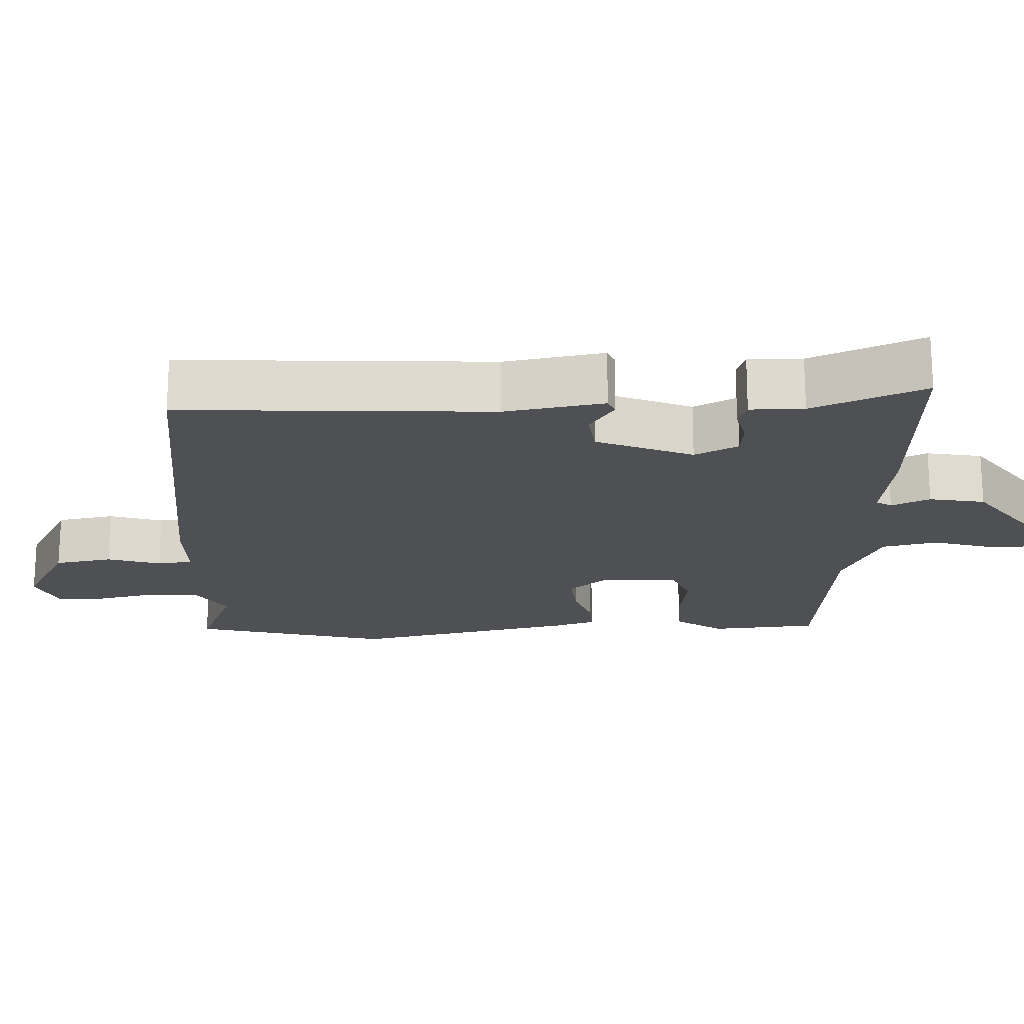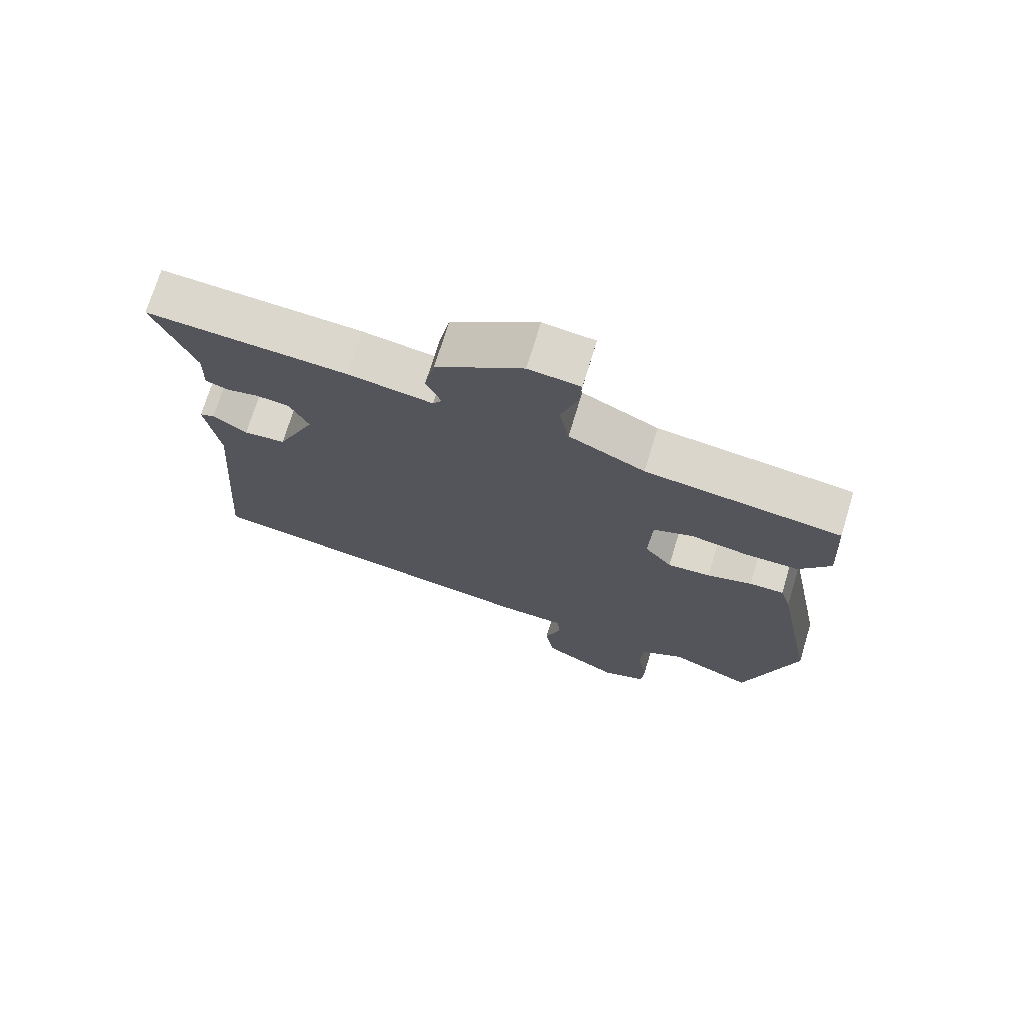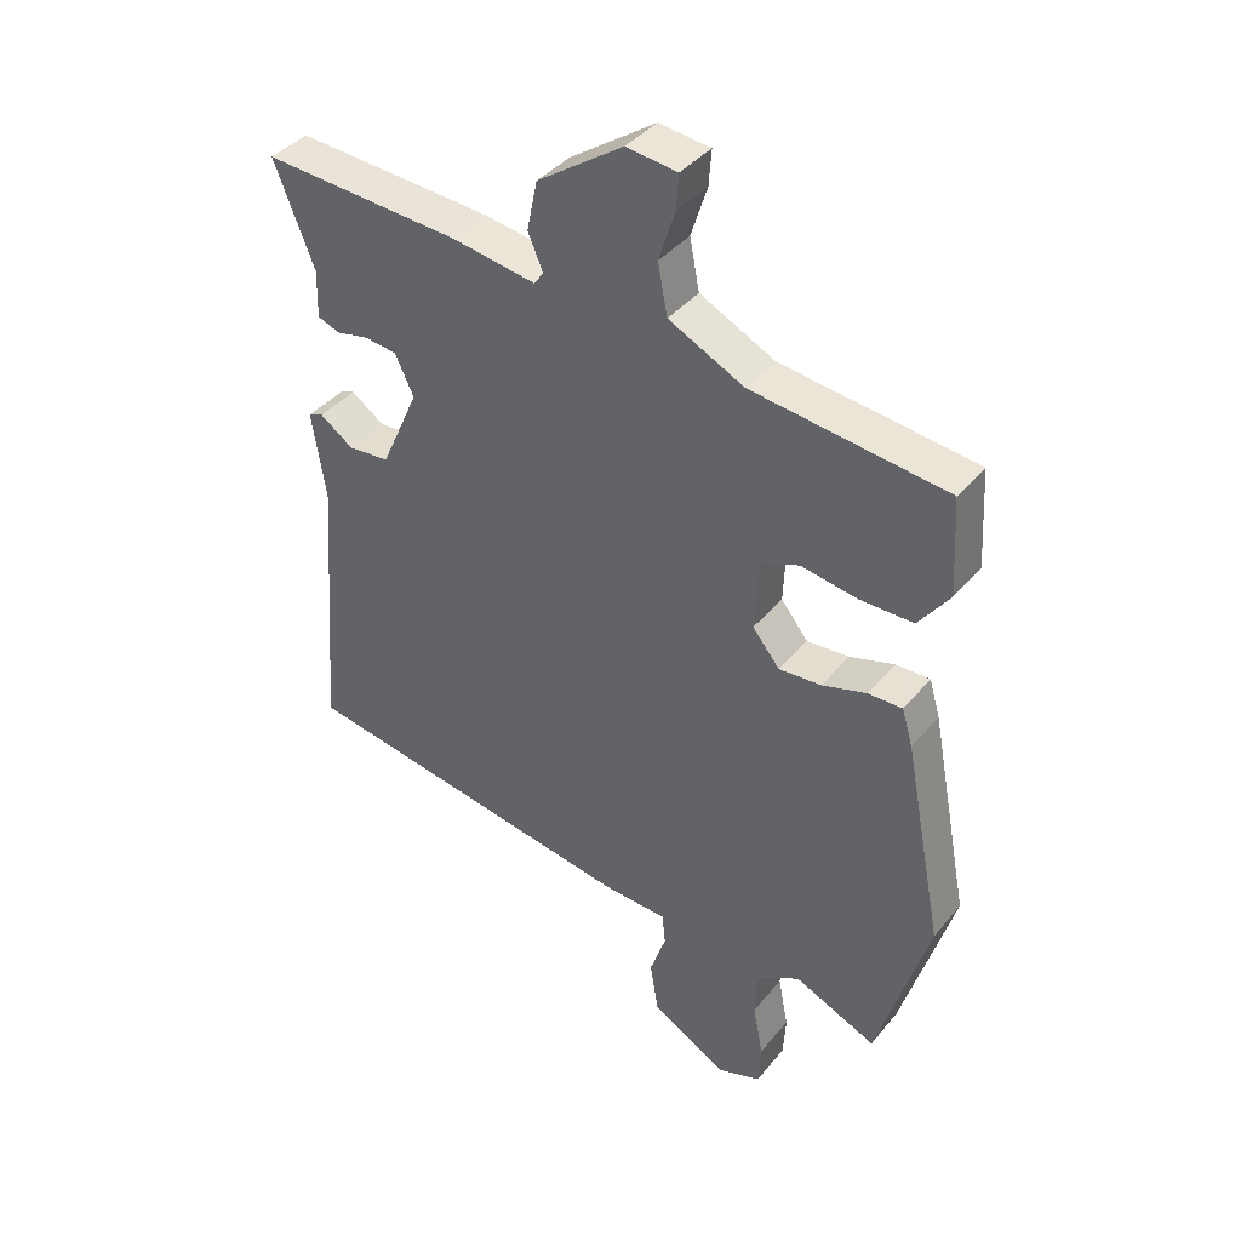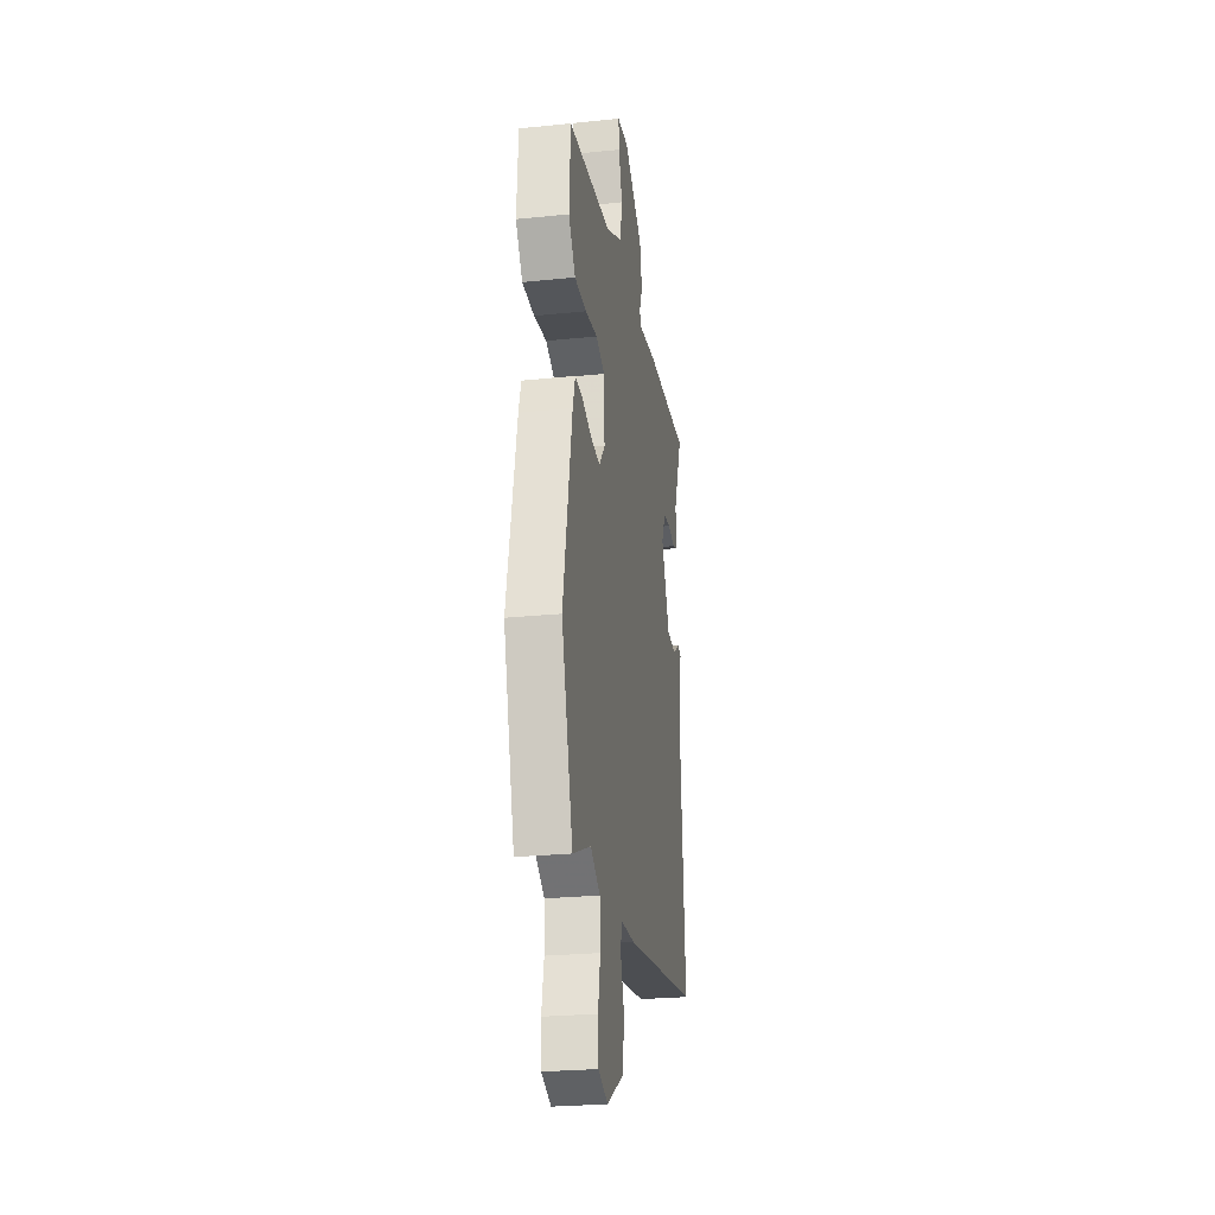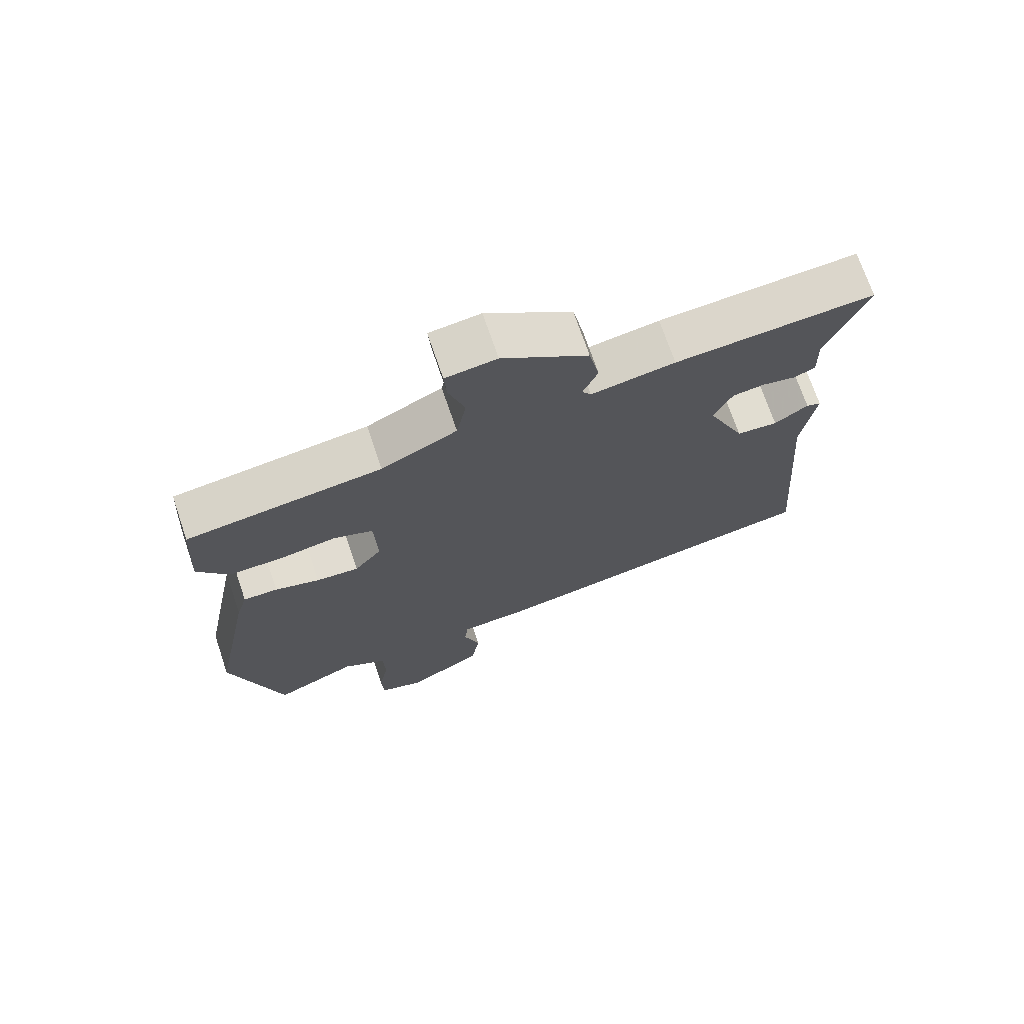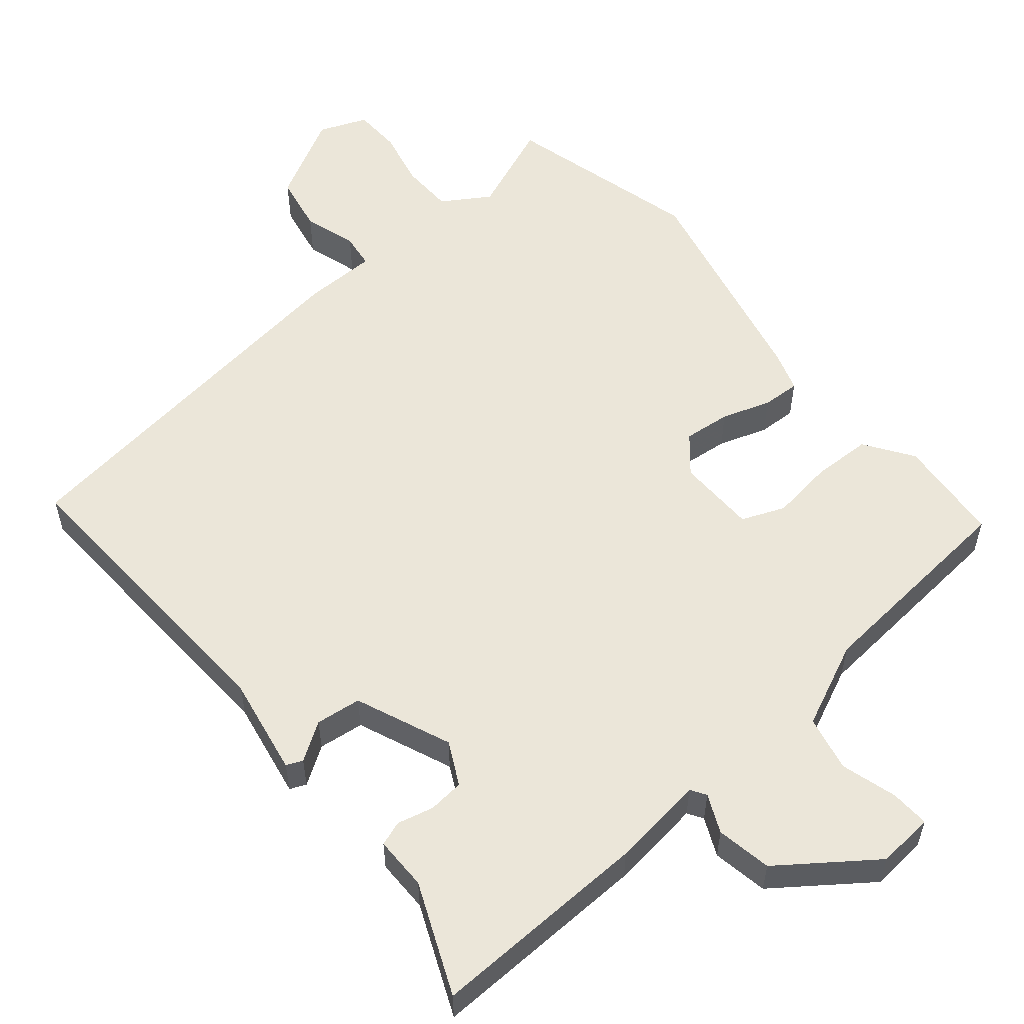
<metadata>
{"format":"obj","ext":"obj","renderer":"f3d","projection":"perspective","resolution":1024,"background":"white","views":[{"elev":-19.0,"azim":-86.3,"up":"+Y"},{"elev":72.5,"azim":16.9,"up":"+Z"},{"elev":39.9,"azim":35.3,"up":"+Z"},{"elev":-25.7,"azim":99.3,"up":"+Z"},{"elev":71.4,"azim":161.2,"up":"+Z"},{"elev":55.7,"azim":-38.3,"up":"+Y"}]}
</metadata>
<code>
v -0.528 0.07 -0.458
v -0.494 0.07 -0.027
v -0.515 0.07 0.112
v -0.492 0.07 0.121
v -0.44 0.07 0.085
v -0.376 0.07 0.091
v -0.317 0.07 0.223
v -0.346 0.07 0.284
v -0.396 0.07 0.29
v -0.447 0.07 0.279
v -0.481 0.07 0.292
v -0.479 0.07 0.367
v -0.541 0.07 0.524
v -0.233 0.07 0.506
v -0.103 0.07 0.486
v -0.089 0.07 0.507
v -0.112 0.07 0.561
v -0.096 0.07 0.638
v 0.037 0.07 0.73
v 0.116 0.07 0.721
v 0.112 0.07 0.667
v 0.087 0.07 0.589
v 0.102 0.07 0.511
v 0.219 0.07 0.454
v 0.52 0.07 0.419
v 0.529 0.07 0.269
v 0.481 0.07 0.203
v 0.398 0.07 0.203
v 0.311 0.07 0.217
v 0.25 0.07 0.194
v 0.245 0.07 0.083
v 0.287 0.07 0.031
v 0.353 0.07 0.036
v 0.422 0.07 0.057
v 0.475 0.07 0.058
v 0.492 0.07 0.001
v 0.554 0.07 -0.316
v 0.474 0.07 -0.589
v 0.346 0.07 -0.533
v 0.279 0.07 -0.573
v 0.275 0.07 -0.646
v 0.291 0.07 -0.728
v 0.287 0.07 -0.795
v 0.219 0.07 -0.82
v 0.101 0.07 -0.752
v 0.088 0.07 -0.671
v 0.113 0.07 -0.597
v 0.108 0.07 -0.548
v 0.006 0.07 -0.544
v -0.528 0 -0.458
v -0.494 0 -0.027
v -0.515 0 0.112
v -0.492 0 0.121
v -0.44 0 0.085
v -0.376 0 0.091
v -0.317 0 0.223
v -0.346 0 0.284
v -0.396 0 0.29
v -0.447 0 0.279
v -0.481 0 0.292
v -0.479 0 0.367
v -0.541 0 0.524
v -0.233 0 0.506
v -0.103 0 0.486
v -0.089 0 0.507
v -0.112 0 0.561
v -0.096 0 0.638
v 0.037 0 0.73
v 0.116 0 0.721
v 0.112 0 0.667
v 0.087 0 0.589
v 0.102 0 0.511
v 0.219 0 0.454
v 0.52 0 0.419
v 0.529 0 0.269
v 0.481 0 0.203
v 0.398 0 0.203
v 0.311 0 0.217
v 0.25 0 0.194
v 0.245 0 0.083
v 0.287 0 0.031
v 0.353 0 0.036
v 0.422 0 0.057
v 0.475 0 0.058
v 0.492 0 0.001
v 0.554 0 -0.316
v 0.474 0 -0.589
v 0.346 0 -0.533
v 0.279 0 -0.573
v 0.275 0 -0.646
v 0.291 0 -0.728
v 0.287 0 -0.795
v 0.219 0 -0.82
v 0.101 0 -0.752
v 0.088 0 -0.671
v 0.113 0 -0.597
v 0.108 0 -0.548
v 0.006 0 -0.544
f 48 49 1 2
f 44 45 46 47
f 44 47 48
f 41 42 43 44
f 40 41 44 48
f 39 40 48 2
f 33 34 35 36
f 32 33 36 37
f 31 32 37 38
f 26 27 28 29
f 24 25 26 29
f 23 24 29 30
f 19 20 21 22
f 19 22 23
f 16 17 18 19
f 16 19 23
f 15 16 23 30
f 12 13 14 15
f 9 10 11 12
f 8 9 12 15
f 7 8 15 30
f 2 3 4 5
f 2 5 6
f 31 38 39 2
f 6 7 30 31
f 2 6 31
f 51 50 98 97
f 96 95 94 93
f 97 96 93
f 93 92 91 90
f 97 93 90 89
f 51 97 89 88
f 85 84 83 82
f 86 85 82 81
f 87 86 81 80
f 78 77 76 75
f 78 75 74 73
f 79 78 73 72
f 71 70 69 68
f 72 71 68
f 68 67 66 65
f 72 68 65
f 79 72 65 64
f 64 63 62 61
f 61 60 59 58
f 64 61 58 57
f 79 64 57 56
f 54 53 52 51
f 55 54 51
f 51 88 87 80
f 80 79 56 55
f 80 55 51
f 1 50 51 2
f 2 51 52 3
f 3 52 53 4
f 4 53 54 5
f 5 54 55 6
f 6 55 56 7
f 7 56 57 8
f 8 57 58 9
f 9 58 59 10
f 10 59 60 11
f 11 60 61 12
f 12 61 62 13
f 13 62 63 14
f 14 63 64 15
f 15 64 65 16
f 16 65 66 17
f 17 66 67 18
f 18 67 68 19
f 19 68 69 20
f 20 69 70 21
f 21 70 71 22
f 22 71 72 23
f 23 72 73 24
f 24 73 74 25
f 25 74 75 26
f 26 75 76 27
f 27 76 77 28
f 28 77 78 29
f 29 78 79 30
f 30 79 80 31
f 31 80 81 32
f 32 81 82 33
f 33 82 83 34
f 34 83 84 35
f 35 84 85 36
f 36 85 86 37
f 37 86 87 38
f 38 87 88 39
f 39 88 89 40
f 40 89 90 41
f 41 90 91 42
f 42 91 92 43
f 43 92 93 44
f 44 93 94 45
f 45 94 95 46
f 46 95 96 47
f 47 96 97 48
f 48 97 98 49
f 49 98 50 1

</code>
